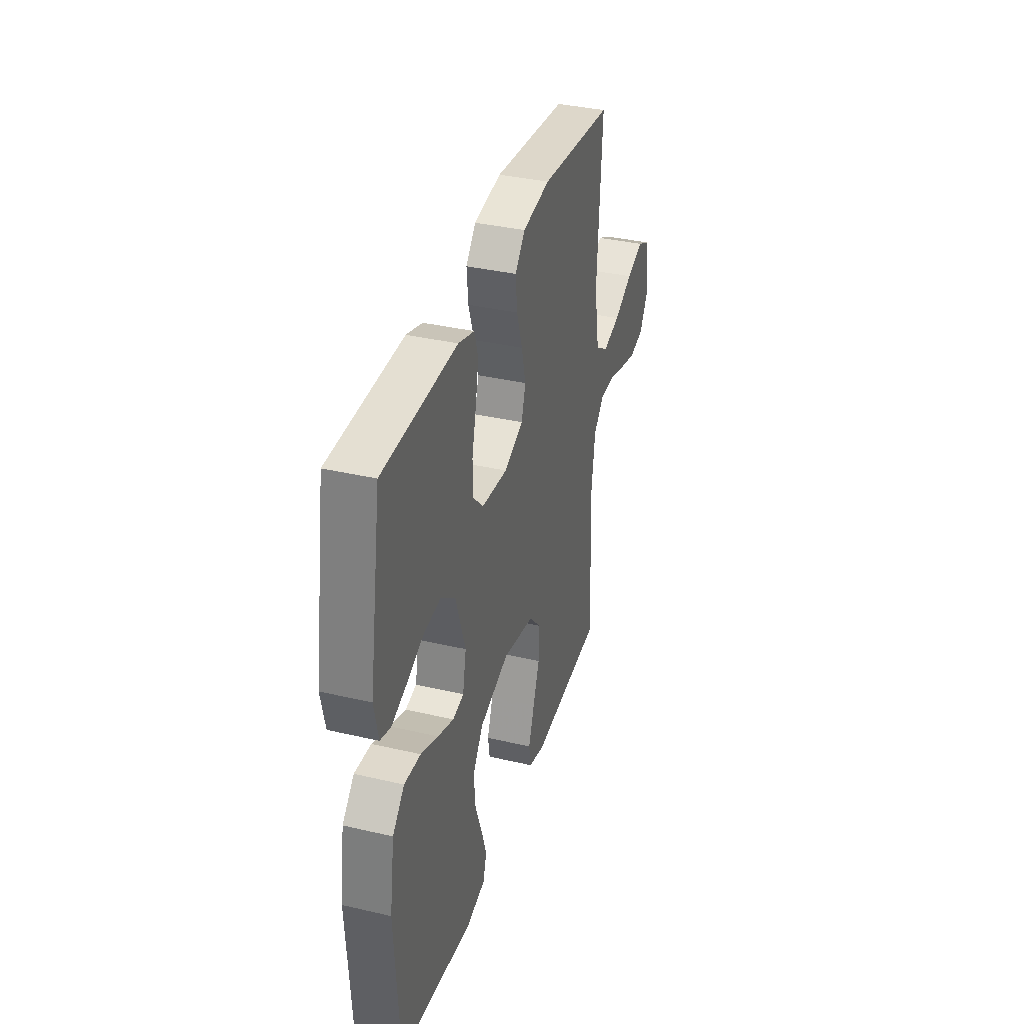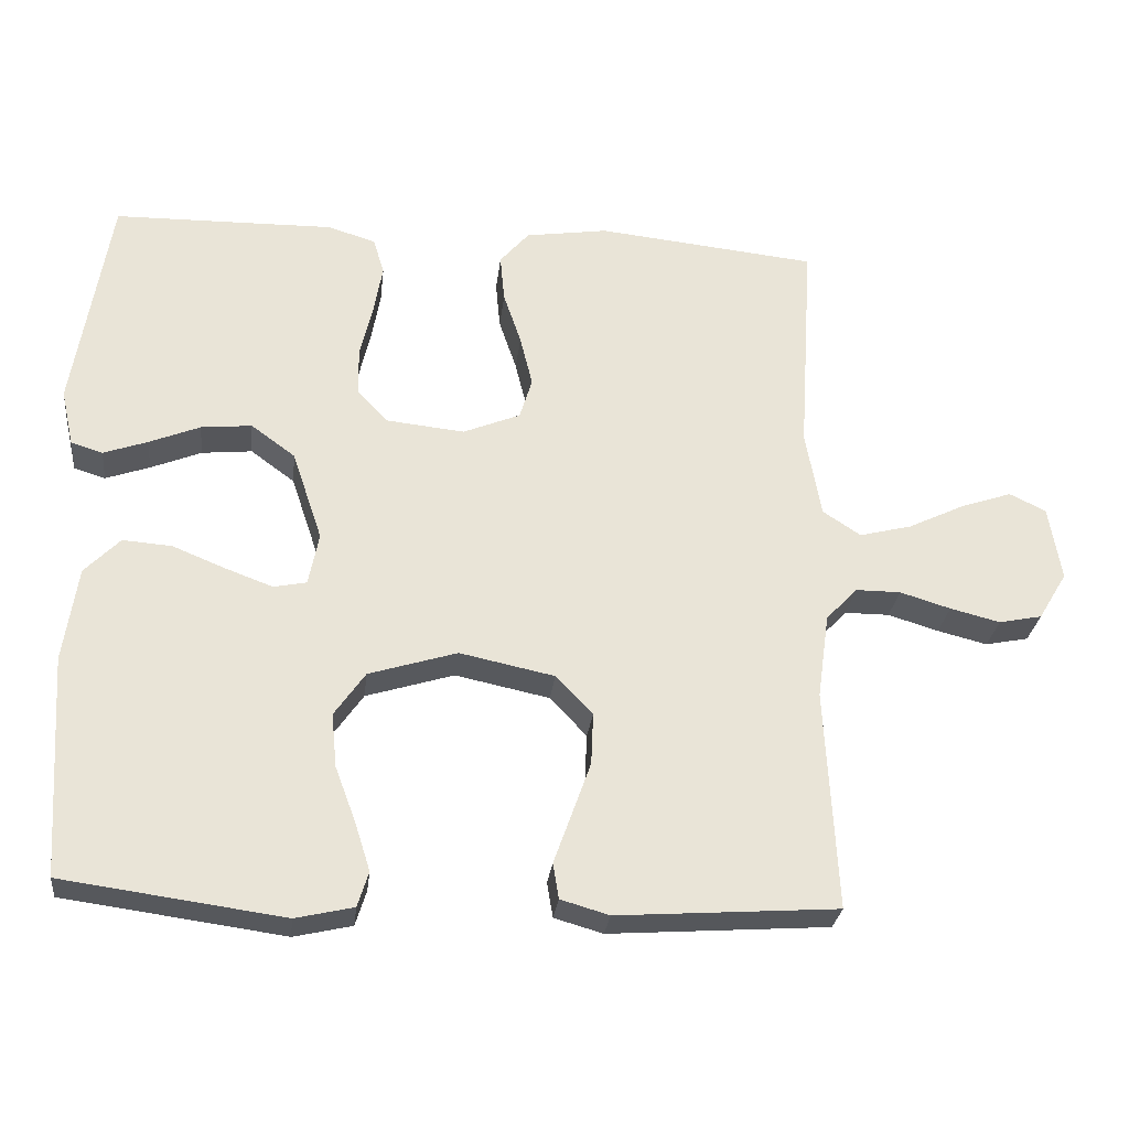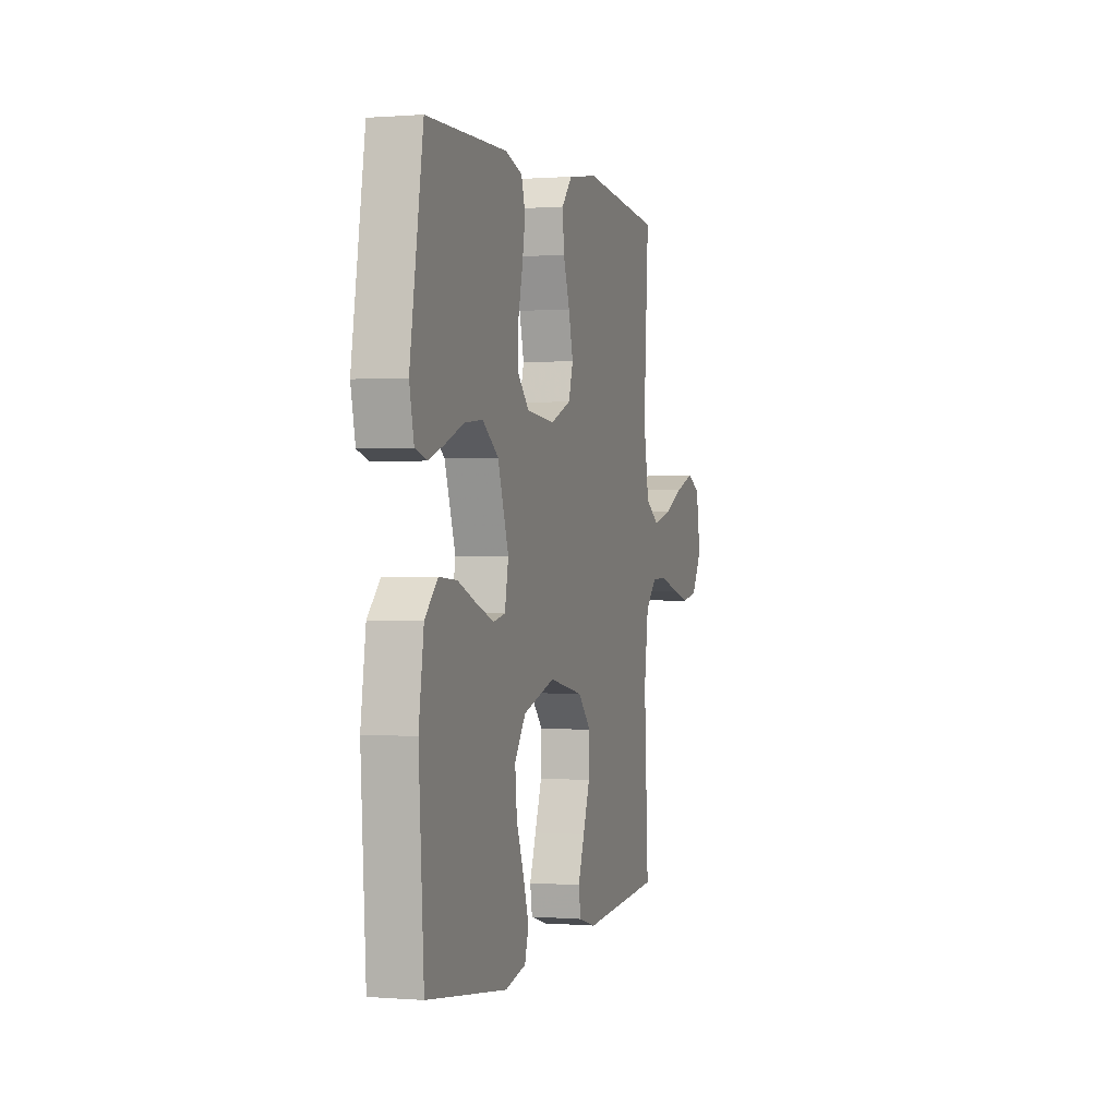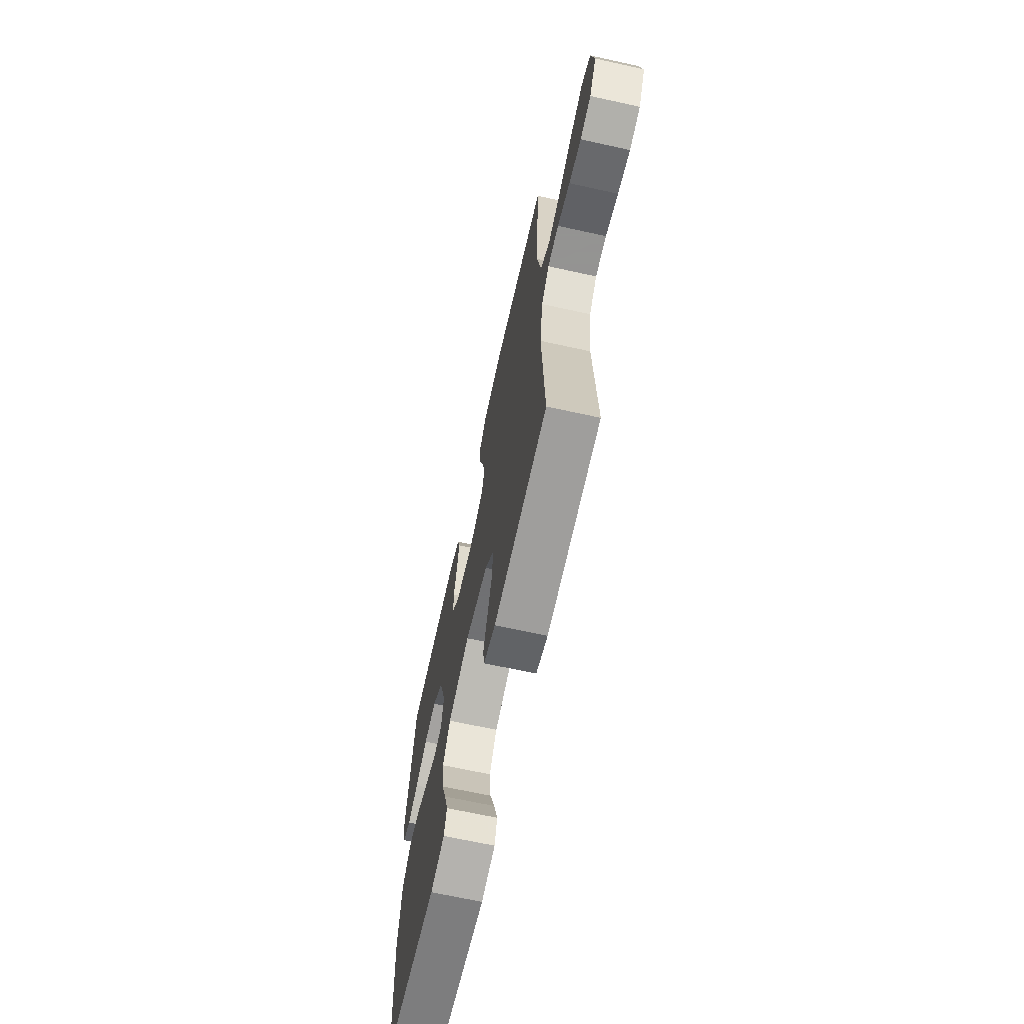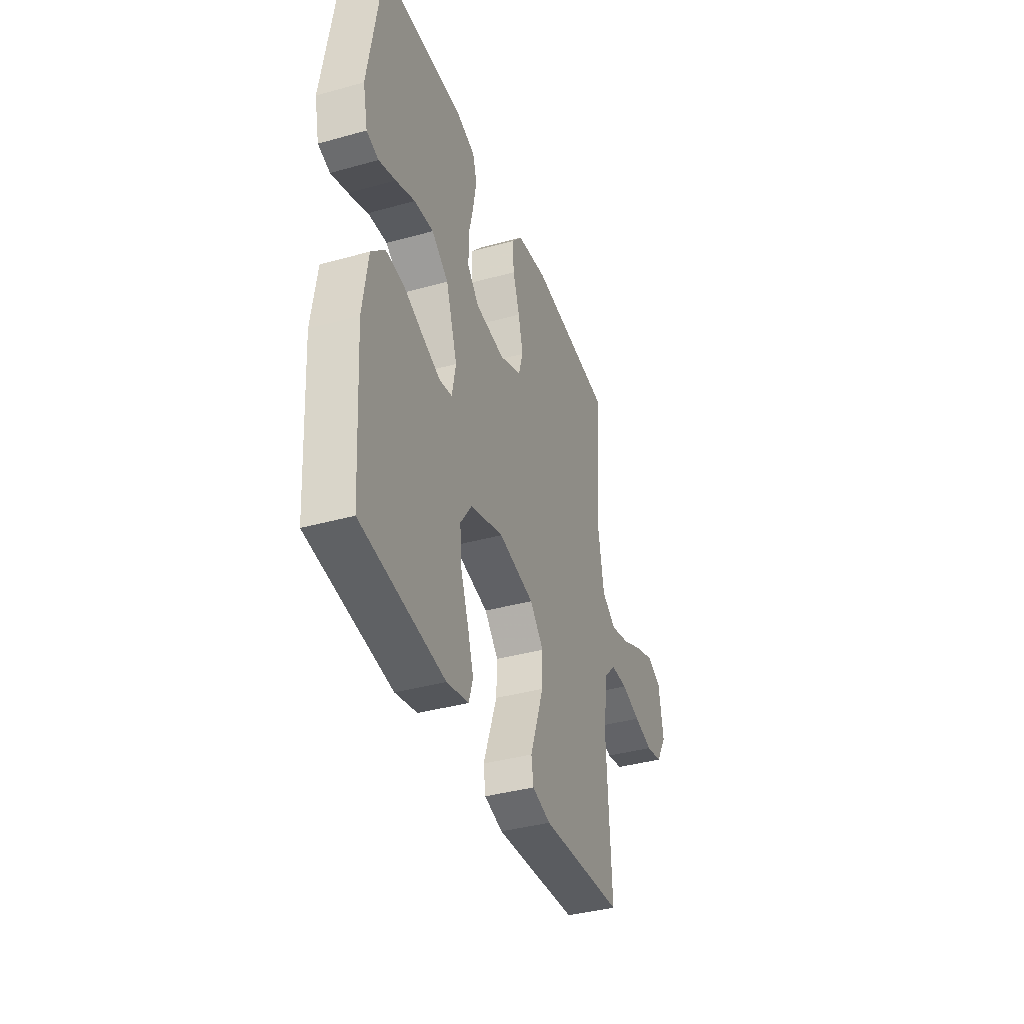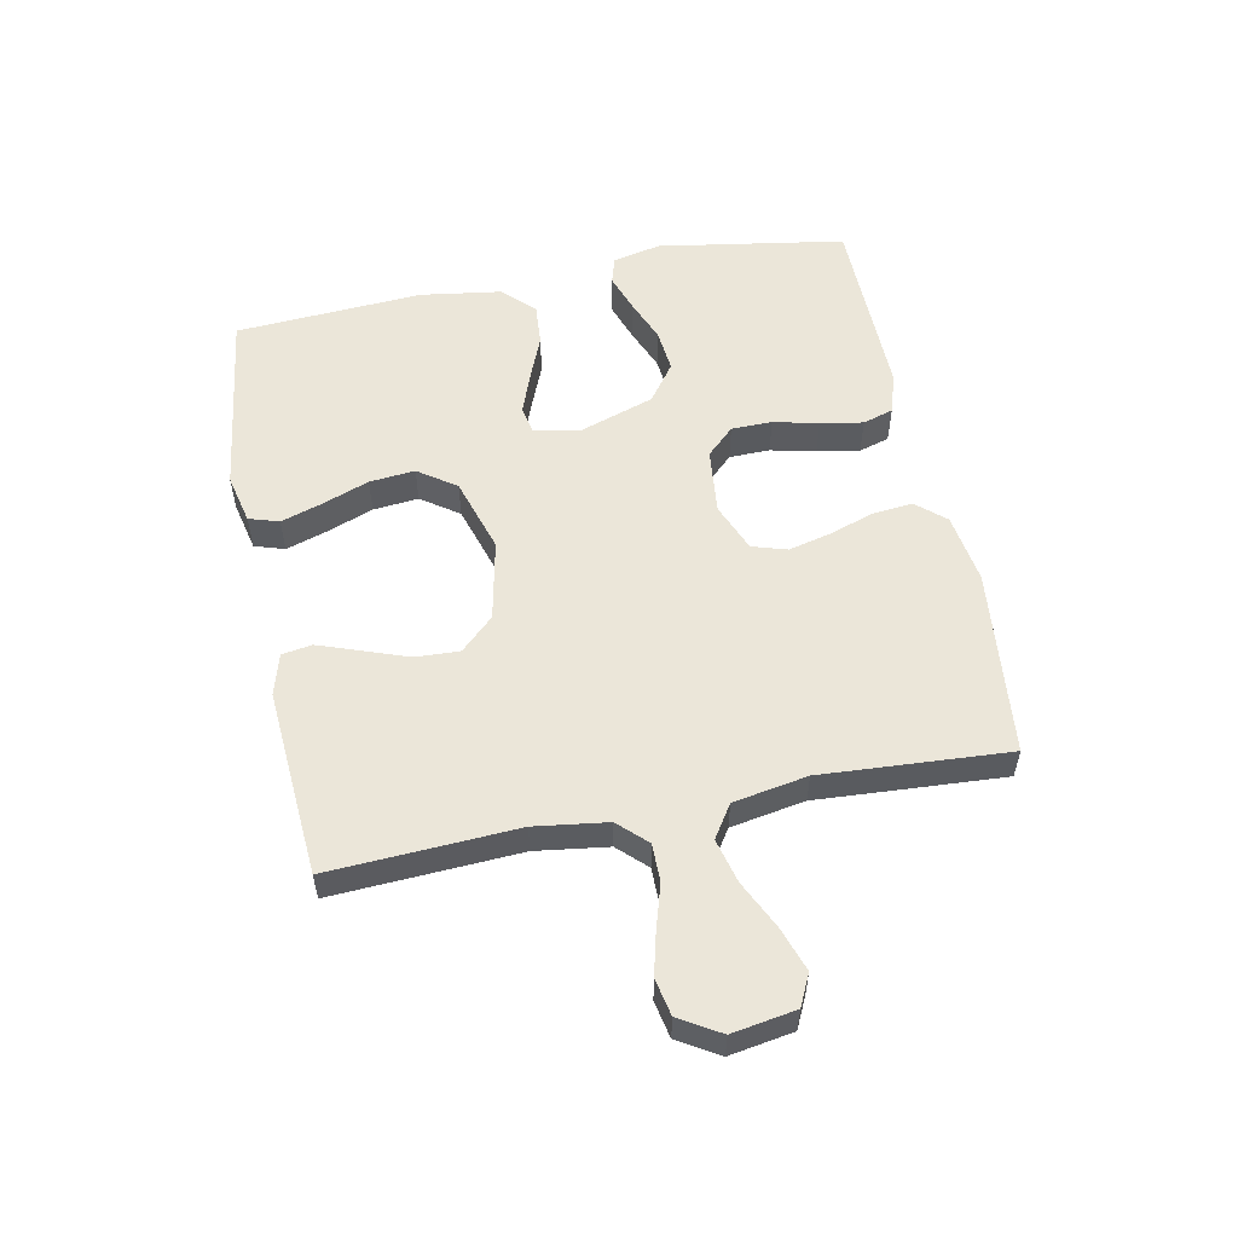
<metadata>
{"format":"obj","ext":"obj","renderer":"f3d","projection":"perspective","resolution":1024,"background":"white","views":[{"elev":36.1,"azim":107.0,"up":"+Z"},{"elev":-27.7,"azim":173.5,"up":"+Z"},{"elev":0.4,"azim":106.7,"up":"+Z"},{"elev":-66.9,"azim":-102.5,"up":"+Z"},{"elev":-38.3,"azim":109.4,"up":"+Z"},{"elev":55.5,"azim":-101.3,"up":"+Y"}]}
</metadata>
<code>
v 0.5 0.07 0.5
v 0.549 0.07 0.2
v 0.532 0.07 0.123
v 0.489 0.07 0.11
v 0.429 0.07 0.131
v 0.36 0.07 0.159
v 0.291 0.07 0.166
v 0.231 0.07 0.122
v 0.19 0.07 0
v 0.204 0.07 -0.071
v 0.249 0.07 -0.08
v 0.314 0.07 -0.056
v 0.385 0.07 -0.027
v 0.452 0.07 -0.022
v 0.5 0.07 -0.071
v 0.519 0.07 -0.2
v 0.5 0.07 -0.5
v 0.2 0.07 -0.541
v 0.121 0.07 -0.523
v 0.106 0.07 -0.475
v 0.127 0.07 -0.409
v 0.155 0.07 -0.334
v 0.162 0.07 -0.261
v 0.12 0.07 -0.201
v 0 0.07 -0.164
v -0.129 0.07 -0.191
v -0.179 0.07 -0.244
v -0.176 0.07 -0.314
v -0.15 0.07 -0.387
v -0.126 0.07 -0.454
v -0.134 0.07 -0.502
v -0.2 0.07 -0.521
v -0.5 0.07 -0.5
v -0.484 0.07 -0.2
v -0.5 0.07 -0.084
v -0.543 0.07 -0.039
v -0.604 0.07 -0.039
v -0.673 0.07 -0.06
v -0.741 0.07 -0.077
v -0.8 0.07 -0.065
v -0.839 0.07 0
v -0.822 0.07 0.102
v -0.772 0.07 0.126
v -0.702 0.07 0.102
v -0.625 0.07 0.065
v -0.554 0.07 0.047
v -0.502 0.07 0.081
v -0.481 0.07 0.2
v -0.5 0.07 0.5
v -0.2 0.07 0.531
v -0.088 0.07 0.514
v -0.048 0.07 0.468
v -0.054 0.07 0.404
v -0.078 0.07 0.333
v -0.095 0.07 0.264
v -0.078 0.07 0.208
v 0 0.07 0.176
v 0.106 0.07 0.187
v 0.148 0.07 0.231
v 0.149 0.07 0.296
v 0.132 0.07 0.368
v 0.12 0.07 0.436
v 0.135 0.07 0.485
v 0.2 0.07 0.505
v 0.5 0 0.5
v 0.549 0 0.2
v 0.532 0 0.123
v 0.489 0 0.11
v 0.429 0 0.131
v 0.36 0 0.159
v 0.291 0 0.166
v 0.231 0 0.122
v 0.19 0 0
v 0.204 0 -0.071
v 0.249 0 -0.08
v 0.314 0 -0.056
v 0.385 0 -0.027
v 0.452 0 -0.022
v 0.5 0 -0.071
v 0.519 0 -0.2
v 0.5 0 -0.5
v 0.2 0 -0.541
v 0.121 0 -0.523
v 0.106 0 -0.475
v 0.127 0 -0.409
v 0.155 0 -0.334
v 0.162 0 -0.261
v 0.12 0 -0.201
v 0 0 -0.164
v -0.129 0 -0.191
v -0.179 0 -0.244
v -0.176 0 -0.314
v -0.15 0 -0.387
v -0.126 0 -0.454
v -0.134 0 -0.502
v -0.2 0 -0.521
v -0.5 0 -0.5
v -0.484 0 -0.2
v -0.5 0 -0.084
v -0.543 0 -0.039
v -0.604 0 -0.039
v -0.673 0 -0.06
v -0.741 0 -0.077
v -0.8 0 -0.065
v -0.839 0 0
v -0.822 0 0.102
v -0.772 0 0.126
v -0.702 0 0.102
v -0.625 0 0.065
v -0.554 0 0.047
v -0.502 0 0.081
v -0.481 0 0.2
v -0.5 0 0.5
v -0.2 0 0.531
v -0.088 0 0.514
v -0.048 0 0.468
v -0.054 0 0.404
v -0.078 0 0.333
v -0.095 0 0.264
v -0.078 0 0.208
v 0 0 0.176
v 0.106 0 0.187
v 0.148 0 0.231
v 0.149 0 0.296
v 0.132 0 0.368
v 0.12 0 0.436
v 0.135 0 0.485
v 0.2 0 0.505
f 60 61 62 63
f 60 63 64 1
f 51 52 53 54
f 51 54 55
f 48 49 50 51
f 47 48 51 55
f 46 47 55 56
f 42 43 44 45
f 42 45 46
f 41 42 46
f 40 41 46
f 37 38 39 40
f 37 40 46 56
f 31 32 33 34
f 29 30 31 34
f 28 29 34 35
f 27 28 35 36
f 19 20 21 22
f 17 18 19 22
f 17 22 23
f 16 17 23 24
f 12 13 14 15
f 11 12 15 16
f 10 11 16 24
f 3 4 5 6
f 1 2 3 6
f 59 60 1 6
f 58 59 6 7
f 57 58 7 8
f 36 37 56 57
f 26 27 36 57
f 25 26 57 8
f 9 10 24 25
f 8 9 25
f 127 126 125 124
f 65 128 127 124
f 118 117 116 115
f 119 118 115
f 115 114 113 112
f 119 115 112 111
f 120 119 111 110
f 109 108 107 106
f 110 109 106
f 110 106 105
f 110 105 104
f 104 103 102 101
f 120 110 104 101
f 98 97 96 95
f 98 95 94 93
f 99 98 93 92
f 100 99 92 91
f 86 85 84 83
f 86 83 82 81
f 87 86 81
f 88 87 81 80
f 79 78 77 76
f 80 79 76 75
f 88 80 75 74
f 70 69 68 67
f 70 67 66 65
f 70 65 124 123
f 71 70 123 122
f 72 71 122 121
f 121 120 101 100
f 121 100 91 90
f 72 121 90 89
f 89 88 74 73
f 89 73 72
f 1 65 66 2
f 2 66 67 3
f 3 67 68 4
f 4 68 69 5
f 5 69 70 6
f 6 70 71 7
f 7 71 72 8
f 8 72 73 9
f 9 73 74 10
f 10 74 75 11
f 11 75 76 12
f 12 76 77 13
f 13 77 78 14
f 14 78 79 15
f 15 79 80 16
f 16 80 81 17
f 17 81 82 18
f 18 82 83 19
f 19 83 84 20
f 20 84 85 21
f 21 85 86 22
f 22 86 87 23
f 23 87 88 24
f 24 88 89 25
f 25 89 90 26
f 26 90 91 27
f 27 91 92 28
f 28 92 93 29
f 29 93 94 30
f 30 94 95 31
f 31 95 96 32
f 32 96 97 33
f 33 97 98 34
f 34 98 99 35
f 35 99 100 36
f 36 100 101 37
f 37 101 102 38
f 38 102 103 39
f 39 103 104 40
f 40 104 105 41
f 41 105 106 42
f 42 106 107 43
f 43 107 108 44
f 44 108 109 45
f 45 109 110 46
f 46 110 111 47
f 47 111 112 48
f 48 112 113 49
f 49 113 114 50
f 50 114 115 51
f 51 115 116 52
f 52 116 117 53
f 53 117 118 54
f 54 118 119 55
f 55 119 120 56
f 56 120 121 57
f 57 121 122 58
f 58 122 123 59
f 59 123 124 60
f 60 124 125 61
f 61 125 126 62
f 62 126 127 63
f 63 127 128 64
f 64 128 65 1

</code>
